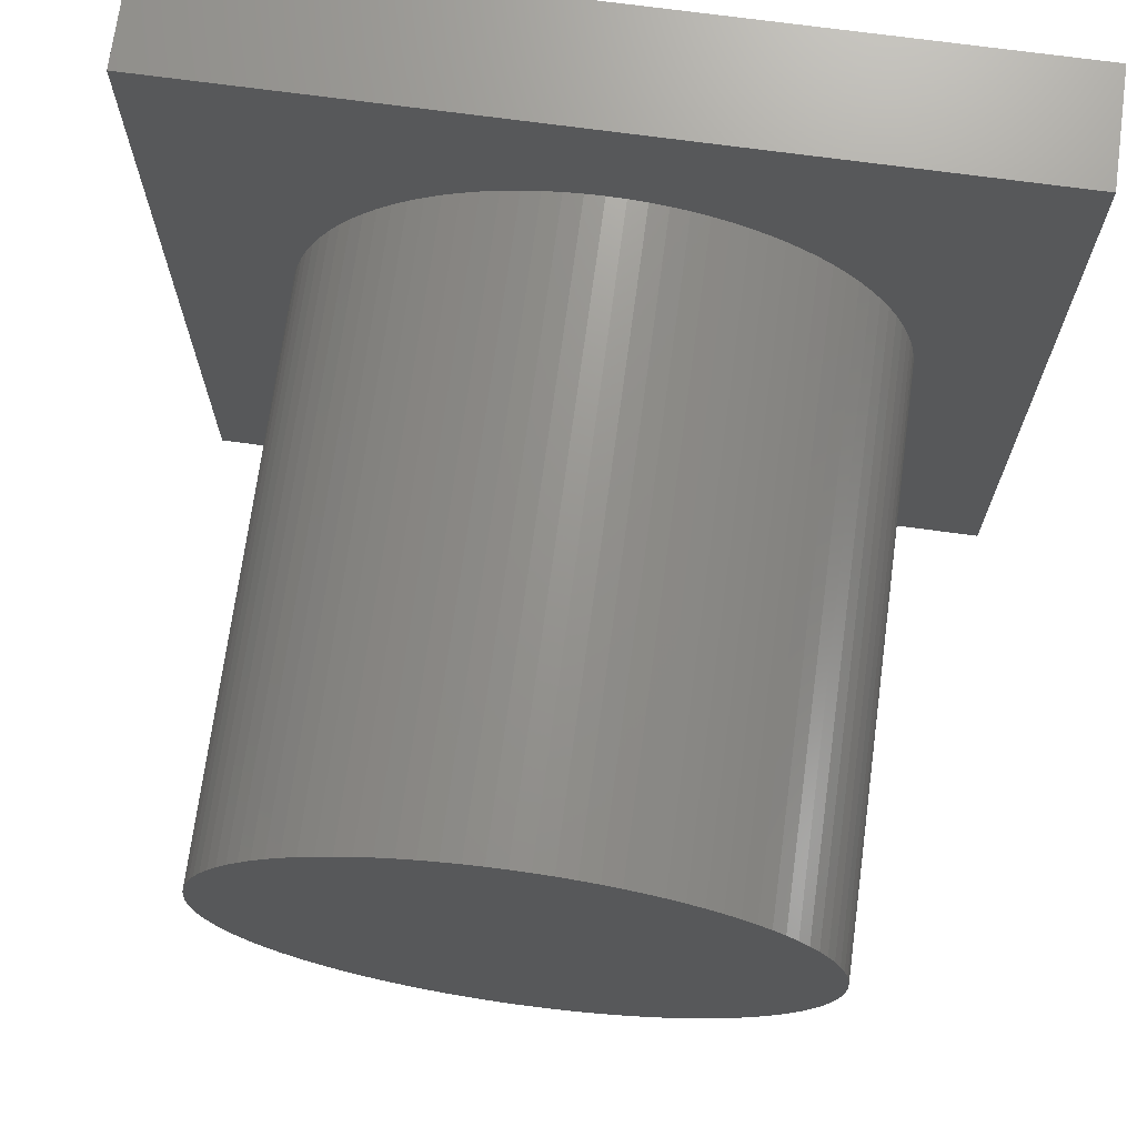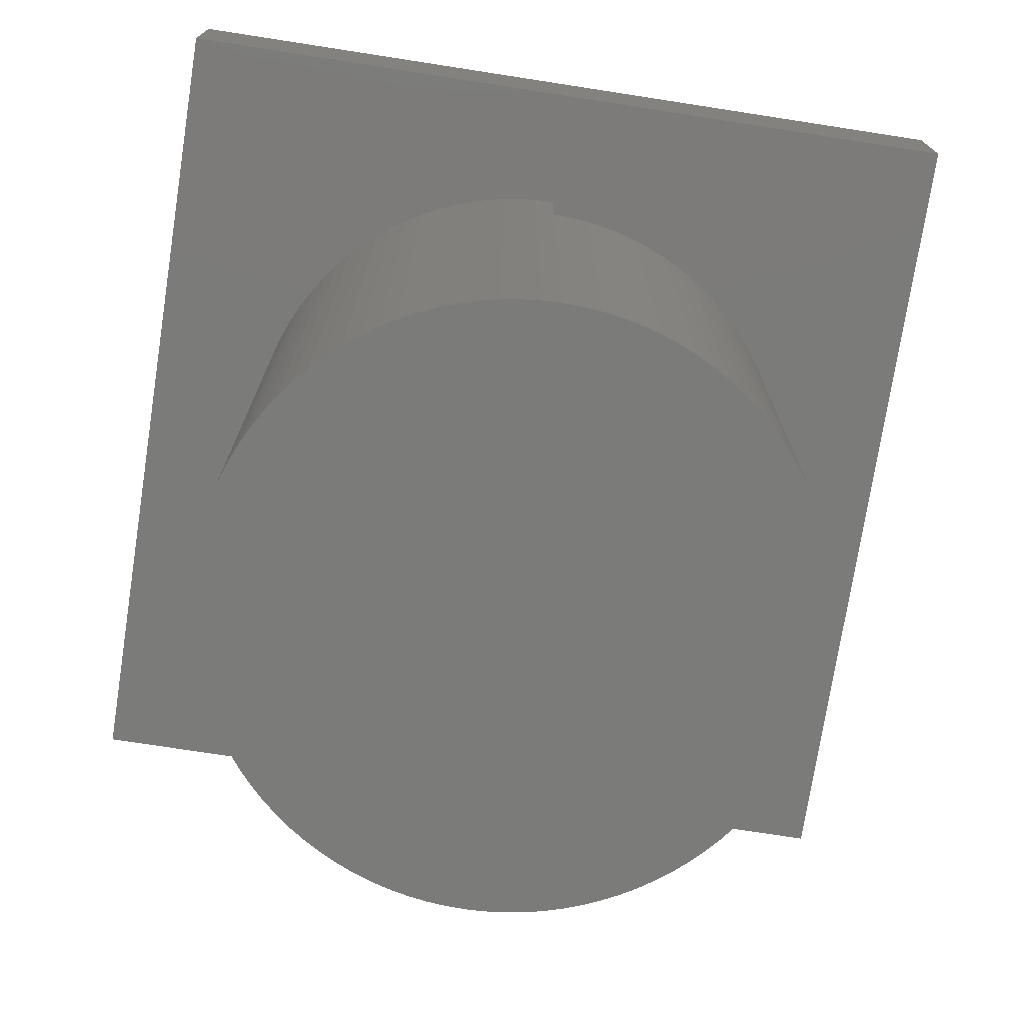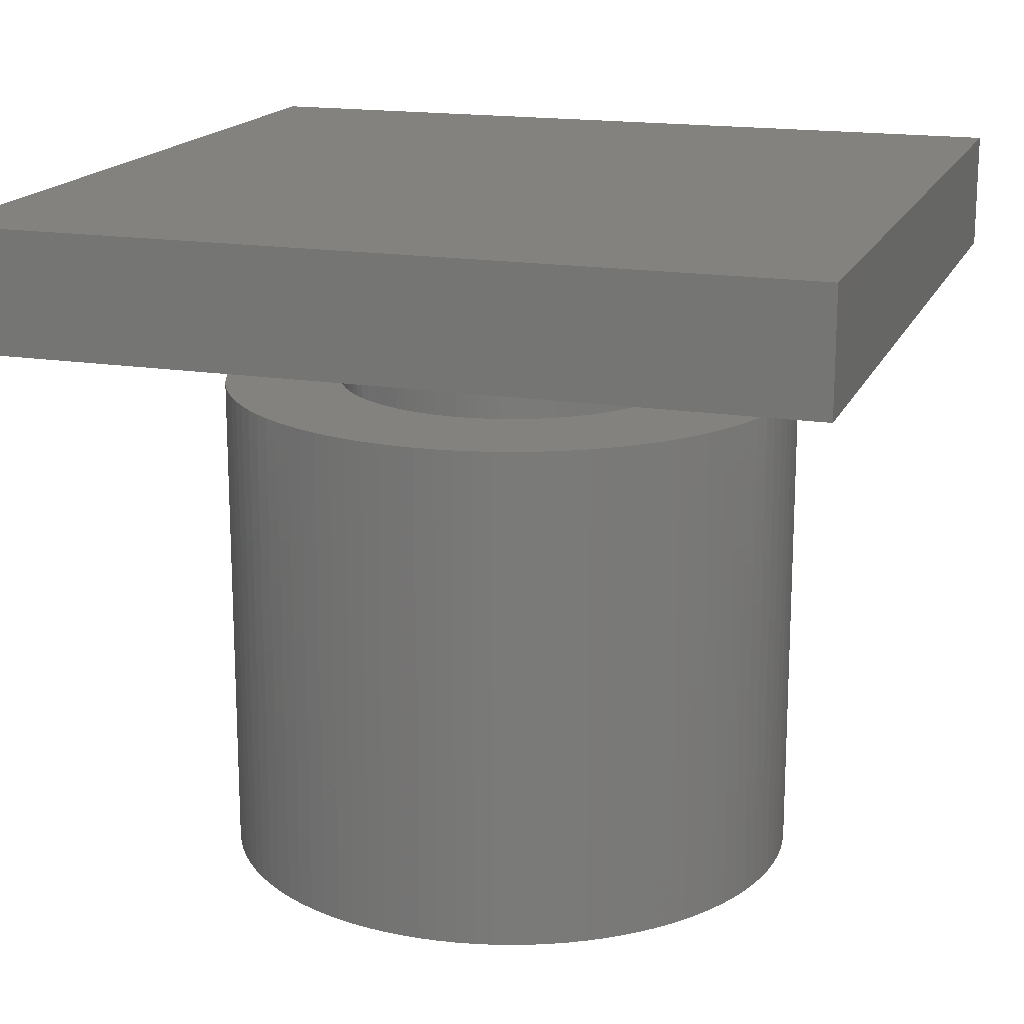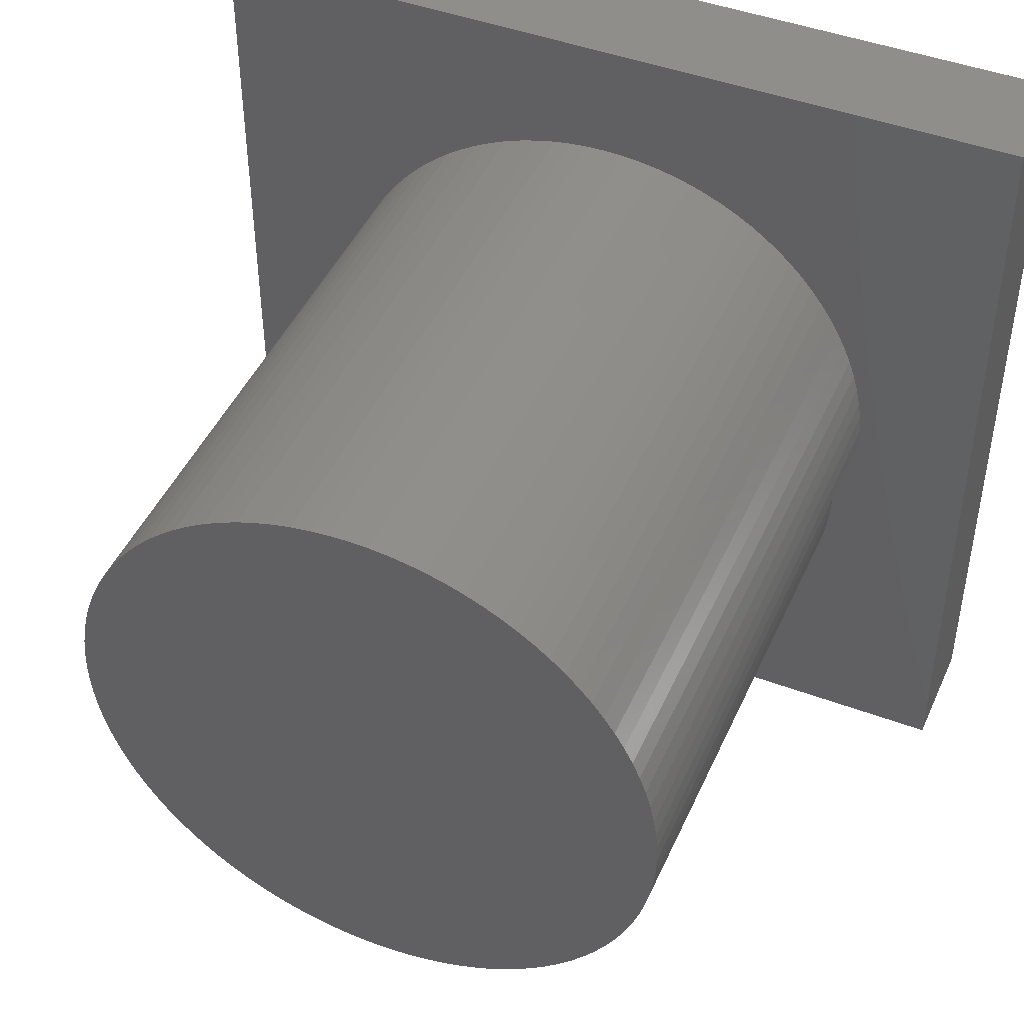
<metadata>
{"format":"stl","ext":"stl","renderer":"f3d","projection":"perspective","resolution":1024,"background":"white","views":[{"elev":71.1,"azim":7.7,"up":"+Z"},{"elev":-74.3,"azim":81.2,"up":"+Y"},{"elev":17.0,"azim":-162.0,"up":"+Y"},{"elev":45.5,"azim":23.3,"up":"+Z"}]}
</metadata>
<code>
# stl→obj: 312 verts, 620 faces
v 5 -11 0
v 4.99 -2.49 -0.314
v 5 -2.49 0
v 4.99 -11 -0.314
v -4.99 -11 -0.314
v -5 -2.49 0
v -4.99 -2.49 -0.314
v -5 -11 0
v 0 -11 -5
v 0.314 -2.49 -4.99
v 0.314 -11 -4.99
v 0 -2.49 -5
v 3.645 -11 -3.423
v 3.423 -2.49 -3.645
v 3.645 -2.49 -3.423
v 3.423 -11 -3.645
v -3.423 -11 -3.645
v -3.187 -2.49 -3.853
v -3.187 -11 -3.853
v -3.423 -2.49 -3.645
v -1.841 -11 -4.649
v -1.545 -2.49 -4.755
v -1.545 -11 -4.755
v -1.841 -2.49 -4.649
v 4.649 -11 -1.841
v 4.524 -2.49 -2.129
v 4.649 -2.49 -1.841
v 4.524 -11 -2.129
v 1.841 -11 -4.649
v 2.129 -2.49 -4.524
v 2.129 -11 -4.524
v 1.841 -2.49 -4.649
v 2.679 -11 -4.222
v 2.939 -2.49 -4.045
v 2.939 -11 -4.045
v 2.679 -2.49 -4.222
v -4.524 -11 -2.129
v -4.649 -2.49 -1.841
v -4.524 -2.49 -2.129
v -4.649 -11 -1.841
v -0.9369 -11 -4.911
v -0.6267 -2.49 -4.961
v -0.6267 -11 -4.961
v -0.9369 -2.49 -4.911
v 4.911 -11 -0.9369
v 4.843 -2.49 -1.243
v 4.911 -2.49 -0.9369
v 4.843 -11 -1.243
v 4.755 -2.49 -1.545
v 4.755 -11 -1.545
v 4.222 -11 -2.679
v 4.045 -2.49 -2.939
v 4.222 -2.49 -2.679
v 4.045 -11 -2.939
v 4.382 -2.49 -2.409
v 4.382 -11 -2.409
v 0.9369 -11 -4.911
v 1.243 -2.49 -4.843
v 1.243 -11 -4.843
v 0.9369 -2.49 -4.911
v 1.545 -11 -4.755
v 1.545 -2.49 -4.755
v 0.6267 -11 -4.961
v 0.6267 -2.49 -4.961
v 2.409 -11 -4.382
v 2.409 -2.49 -4.382
v 3.187 -2.49 -3.853
v 3.187 -11 -3.853
v -4.843 -11 -1.243
v -4.911 -2.49 -0.9369
v -4.843 -2.49 -1.243
v -4.911 -11 -0.9369
v -3.853 -11 -3.187
v -4.045 -2.49 -2.939
v -3.853 -2.49 -3.187
v -4.045 -11 -2.939
v -3.645 -2.49 -3.423
v -3.645 -11 -3.423
v -4.755 -2.49 -1.545
v -4.755 -11 -1.545
v -4.961 -2.49 -0.6267
v -4.961 -11 -0.6267
v -2.679 -11 -4.222
v -2.409 -2.49 -4.382
v -2.409 -11 -4.382
v -2.679 -2.49 -4.222
v -2.939 -11 -4.045
v -2.939 -2.49 -4.045
v -0.314 -2.49 -4.99
v -0.314 -11 -4.99
v 2.994 -2.49 -0.1884
v 3 -2.49 0
v 2.976 -2.49 -0.376
v 4.961 -2.49 -0.6267
v 2.947 -2.49 -0.5621
v 2.906 -2.49 -0.7461
v 2.853 -2.49 -0.9271
v 2.789 -2.49 -1.104
v 2.714 -2.49 -1.277
v 2.629 -2.49 -1.445
v 2.533 -2.49 -1.607
v 2.427 -2.49 -1.763
v 2.312 -2.49 -1.912
v 3.853 -2.49 -3.187
v 2.187 -2.49 -2.054
v 2.054 -2.49 -2.187
v 1.912 -2.49 -2.312
v 1.763 -2.49 -2.427
v 1.607 -2.49 -2.533
v 1.445 -2.49 -2.629
v 1.277 -2.49 -2.714
v -2.994 -2.49 -0.1884
v -3 -2.49 0
v -2.976 -2.49 -0.376
v -2.947 -2.49 -0.5621
v -2.906 -2.49 -0.7461
v -2.853 -2.49 -0.9271
v -2.789 -2.49 -1.104
v -2.714 -2.49 -1.277
v -2.629 -2.49 -1.445
v -4.382 -2.49 -2.409
v -2.533 -2.49 -1.607
v -4.222 -2.49 -2.679
v -2.427 -2.49 -1.763
v -2.312 -2.49 -1.912
v -2.187 -2.49 -2.054
v -2.054 -2.49 -2.187
v -1.912 -2.49 -2.312
v -1.763 -2.49 -2.427
v -1.607 -2.49 -2.533
v -1.445 -2.49 -2.629
v -1.277 -2.49 -2.714
v -2.129 -2.49 -4.524
v -1.104 -2.49 -2.789
v -0.9271 -2.49 -2.853
v -0.7461 -2.49 -2.906
v -1.243 -2.49 -4.843
v -0.5621 -2.49 -2.947
v -0.376 -2.49 -2.976
v -0.1884 -2.49 -2.994
v 0 -2.49 -3
v 1.104 -2.49 -2.789
v 0.9271 -2.49 -2.853
v 0.7461 -2.49 -2.906
v 0.5621 -2.49 -2.947
v 0.376 -2.49 -2.976
v 0.1884 -2.49 -2.994
v 4.961 -11 -0.6267
v 3.853 -11 -3.187
v -4.222 -11 -2.679
v -4.382 -11 -2.409
v -2.129 -11 -4.524
v -1.243 -11 -4.843
v 2.994 -1 -0.1884
v 3 -1 0
v -3 -1 0
v -2.994 -1 -0.1884
v 0.1884 -1 -2.994
v 0 -1 -3
v 2.054 -1 -2.187
v 2.187 -1 -2.054
v -1.912 -1 -2.312
v -2.054 -1 -2.187
v -0.9271 -1 -2.853
v -1.104 -1 -2.789
v 2.714 -1 -1.277
v 2.789 -1 -1.104
v -2.427 -1 -1.763
v -2.312 -1 -1.912
v 2.906 -1 -0.7461
v 2.947 -1 -0.5621
v 2.853 -1 -0.9271
v 2.312 -1 -1.912
v 2.427 -1 -1.763
v 2.629 -1 -1.445
v 0.9271 -1 -2.853
v 0.7461 -1 -2.906
v 1.607 -1 -2.533
v 1.445 -1 -2.629
v 1.912 -1 -2.312
v -2.906 -1 -0.7461
v -2.853 -1 -0.9271
v -2.187 -1 -2.054
v -2.714 -1 -1.277
v -2.629 -1 -1.445
v -2.533 -1 -1.607
v -2.789 -1 -1.104
v -1.277 -1 -2.714
v -1.445 -1 -2.629
v -1.607 -1 -2.533
v -0.7461 -1 -2.906
v -0.1884 -1 -2.994
v 2.976 -1 -0.376
v 2.533 -1 -1.607
v 1.104 -1 -2.789
v 0.5621 -1 -2.947
v 0.376 -1 -2.976
v 1.277 -1 -2.714
v 1.763 -1 -2.427
v -2.976 -1 -0.376
v -2.947 -1 -0.5621
v -1.763 -1 -2.427
v -0.5621 -1 -2.947
v -0.376 -1 -2.976
v 5 -1 0
v -5 -1 0
v 4.99 -1 0.314
v 4.99 -11 0.314
v -0.9369 -1 4.911
v -0.6267 -11 4.961
v -0.6267 -1 4.961
v -0.9369 -11 4.911
v -3.645 -11 3.423
v -3.423 -1 3.645
v -3.645 -1 3.423
v -3.423 -11 3.645
v -4.222 -11 2.679
v -4.045 -1 2.939
v -4.222 -1 2.679
v -4.045 -11 2.939
v 0.6267 -1 4.961
v 0.9369 -11 4.911
v 0.9369 -1 4.911
v 0.6267 -11 4.961
v 4.222 -11 2.679
v 4.382 -1 2.409
v 4.222 -1 2.679
v 4.382 -11 2.409
v 4.524 -1 2.129
v 4.524 -11 2.129
v 2.679 -1 4.222
v 2.939 -11 4.045
v 2.939 -1 4.045
v 2.679 -11 4.222
v -0.314 -1 4.99
v 0 -11 5
v 0 -1 5
v -0.314 -11 4.99
v -1.841 -1 4.649
v -1.545 -11 4.755
v -1.545 -1 4.755
v -1.841 -11 4.649
v -1.243 -11 4.843
v -1.243 -1 4.843
v -2.129 -1 4.524
v -2.129 -11 4.524
v -3.187 -1 3.853
v -2.939 -11 4.045
v -2.939 -1 4.045
v -3.187 -11 3.853
v -4.99 -11 0.314
v -4.961 -1 0.6267
v -4.99 -1 0.314
v -4.961 -11 0.6267
v 0.314 -11 4.99
v 1.243 -11 4.843
v 1.545 -11 4.755
v 1.841 -11 4.649
v 2.129 -11 4.524
v -2.409 -11 4.382
v 2.409 -11 4.382
v -2.679 -11 4.222
v 3.187 -11 3.853
v 3.423 -11 3.645
v 3.645 -11 3.423
v -3.853 -11 3.187
v 3.853 -11 3.187
v 4.045 -11 2.939
v -4.382 -11 2.409
v -4.524 -11 2.129
v -4.649 -11 1.841
v 4.649 -11 1.841
v -4.755 -11 1.545
v 4.755 -11 1.545
v -4.843 -11 1.243
v 4.843 -11 1.243
v -4.911 -11 0.9369
v 4.911 -11 0.9369
v 4.961 -11 0.6267
v 0.314 -1 4.99
v 4.961 -1 0.6267
v 4.911 -1 0.9369
v 4.045 -1 2.939
v 1.243 -1 4.843
v 1.545 -1 4.755
v 1.841 -1 4.649
v 3.645 -1 3.423
v 3.423 -1 3.645
v 3.187 -1 3.853
v 2.129 -1 4.524
v 2.409 -1 4.382
v -2.679 -1 4.222
v -2.409 -1 4.382
v -4.649 -1 1.841
v -4.755 -1 1.545
v -4.843 -1 1.243
v -4.911 -1 0.9369
v -4.382 -1 2.409
v -4.524 -1 2.129
v -3.853 -1 3.187
v -7 -1 7
v 7 -1 7
v -7 -1 -7
v 3.853 -1 3.187
v 4.649 -1 1.841
v 4.755 -1 1.545
v 4.843 -1 1.243
v 7 -1 -7
v -7 1 7
v -7 1 -7
v 7 1 7
v 7 1 -7
f 1 2 3
f 2 1 4
f 5 6 7
f 6 5 8
f 9 10 11
f 10 9 12
f 13 14 15
f 14 13 16
f 17 18 19
f 18 17 20
f 21 22 23
f 22 21 24
f 25 26 27
f 26 25 28
f 29 30 31
f 30 29 32
f 33 34 35
f 34 33 36
f 37 38 39
f 38 37 40
f 41 42 43
f 42 41 44
f 45 46 47
f 46 45 48
f 48 49 46
f 49 48 50
f 51 52 53
f 52 51 54
f 28 55 26
f 55 28 56
f 57 58 59
f 58 57 60
f 61 32 29
f 32 61 62
f 63 60 57
f 60 63 64
f 65 36 33
f 36 65 66
f 35 67 68
f 67 35 34
f 69 70 71
f 70 69 72
f 73 74 75
f 74 73 76
f 17 77 20
f 77 17 78
f 40 79 38
f 79 40 80
f 72 81 70
f 81 72 82
f 83 84 85
f 84 83 86
f 87 86 83
f 86 87 88
f 43 89 90
f 89 43 42
f 3 91 92
f 2 91 3
f 2 93 91
f 94 93 2
f 93 94 95
f 47 95 94
f 95 47 96
f 46 96 47
f 96 46 97
f 49 97 46
f 97 49 98
f 27 98 49
f 98 27 99
f 26 99 27
f 99 26 100
f 55 100 26
f 100 55 101
f 53 101 55
f 101 53 102
f 52 102 53
f 102 52 103
f 104 103 52
f 103 104 105
f 15 105 104
f 105 15 106
f 14 106 15
f 106 14 107
f 67 107 14
f 107 67 108
f 34 108 67
f 108 34 109
f 36 109 34
f 109 36 110
f 66 110 36
f 110 66 111
f 30 111 66
f 112 6 113
f 112 7 6
f 114 7 112
f 81 114 115
f 114 81 7
f 70 115 116
f 71 116 117
f 115 70 81
f 79 117 118
f 116 71 70
f 38 118 119
f 39 119 120
f 117 79 71
f 121 120 122
f 123 122 124
f 118 38 79
f 74 124 125
f 75 125 126
f 119 39 38
f 77 126 127
f 20 127 128
f 120 121 39
f 18 128 129
f 88 129 130
f 86 130 131
f 122 123 121
f 84 131 132
f 133 132 134
f 24 134 135
f 22 135 136
f 124 74 123
f 137 136 138
f 44 138 139
f 42 139 140
f 89 140 141
f 111 30 142
f 125 75 74
f 32 142 30
f 126 77 75
f 142 32 143
f 127 20 77
f 62 143 32
f 128 18 20
f 143 62 144
f 129 88 18
f 58 144 62
f 130 86 88
f 144 58 145
f 131 84 86
f 60 145 58
f 132 133 84
f 145 60 146
f 134 24 133
f 64 146 60
f 135 22 24
f 146 64 147
f 136 137 22
f 10 147 64
f 138 44 137
f 147 10 141
f 139 42 44
f 12 141 10
f 140 89 42
f 141 12 89
f 148 47 94
f 47 148 45
f 4 94 2
f 94 4 148
f 50 27 49
f 27 50 25
f 149 15 104
f 15 149 13
f 59 62 61
f 62 59 58
f 11 64 63
f 64 11 10
f 31 66 65
f 66 31 30
f 68 14 16
f 14 68 67
f 78 75 77
f 75 78 73
f 150 121 123
f 121 150 151
f 151 39 121
f 39 151 37
f 76 123 74
f 123 76 150
f 80 71 79
f 71 80 69
f 82 7 81
f 7 82 5
f 85 133 152
f 133 85 84
f 152 24 21
f 24 152 133
f 19 88 87
f 88 19 18
f 153 44 41
f 44 153 137
f 23 137 153
f 137 23 22
f 90 12 9
f 12 90 89
f 54 104 52
f 104 54 149
f 56 53 55
f 53 56 51
f 92 154 155
f 154 92 91
f 112 156 157
f 156 112 113
f 141 158 147
f 158 141 159
f 105 160 161
f 160 105 106
f 127 162 128
f 162 127 163
f 134 164 135
f 164 134 165
f 98 166 167
f 166 98 99
f 125 168 169
f 168 125 124
f 95 170 171
f 170 95 96
f 96 172 170
f 172 96 97
f 102 173 174
f 173 102 103
f 99 175 166
f 175 99 100
f 144 176 143
f 176 144 177
f 110 178 109
f 178 110 179
f 107 160 106
f 160 107 180
f 117 181 182
f 181 117 116
f 126 169 183
f 169 126 125
f 120 184 185
f 184 120 119
f 122 185 186
f 185 122 120
f 118 182 187
f 182 118 117
f 131 188 132
f 188 131 189
f 130 189 131
f 189 130 190
f 135 191 136
f 191 135 164
f 140 159 141
f 159 140 192
f 93 171 193
f 171 93 95
f 91 193 154
f 193 91 93
f 101 174 194
f 174 101 102
f 143 195 142
f 195 143 176
f 145 177 144
f 177 145 196
f 147 197 146
f 197 147 158
f 142 198 111
f 198 142 195
f 109 199 108
f 199 109 178
f 115 200 201
f 200 115 114
f 119 187 184
f 187 119 118
f 114 157 200
f 157 114 112
f 132 165 134
f 165 132 188
f 129 190 130
f 190 129 202
f 128 202 129
f 202 128 162
f 136 203 138
f 203 136 191
f 138 204 139
f 204 138 203
f 97 167 172
f 167 97 98
f 103 161 173
f 161 103 105
f 100 194 175
f 194 100 101
f 146 196 145
f 196 146 197
f 111 179 110
f 179 111 198
f 108 180 107
f 180 108 199
f 127 183 163
f 183 127 126
f 124 186 168
f 186 124 122
f 116 201 181
f 201 116 115
f 139 192 140
f 192 139 204
f 92 205 3
f 205 92 155
f 6 156 113
f 156 6 206
f 207 3 205
f 208 3 207
f 3 208 1
f 209 210 211
f 210 209 212
f 213 214 215
f 214 213 216
f 217 218 219
f 218 217 220
f 221 222 223
f 222 221 224
f 225 226 227
f 226 225 228
f 228 229 226
f 229 228 230
f 231 232 233
f 232 231 234
f 235 236 237
f 236 235 238
f 239 240 241
f 240 239 242
f 241 243 244
f 243 241 240
f 245 242 239
f 242 245 246
f 247 248 249
f 248 247 250
f 251 252 253
f 252 251 254
f 238 255 236
f 210 255 238
f 210 224 255
f 212 224 210
f 212 222 224
f 243 222 212
f 243 256 222
f 240 256 243
f 240 257 256
f 242 257 240
f 242 258 257
f 246 258 242
f 246 259 258
f 260 259 246
f 260 261 259
f 262 261 260
f 262 234 261
f 248 234 262
f 248 232 234
f 250 232 248
f 250 263 232
f 216 263 250
f 216 264 263
f 213 264 216
f 213 265 264
f 266 265 213
f 266 267 265
f 220 267 266
f 220 268 267
f 217 268 220
f 217 225 268
f 269 225 217
f 269 228 225
f 270 228 269
f 270 230 228
f 271 230 270
f 271 272 230
f 273 272 271
f 273 274 272
f 275 274 273
f 275 276 274
f 277 276 275
f 277 278 276
f 254 278 277
f 254 279 278
f 251 279 254
f 251 208 279
f 8 208 251
f 8 1 208
f 5 1 8
f 5 4 1
f 82 4 5
f 82 148 4
f 72 148 82
f 72 45 148
f 69 45 72
f 69 48 45
f 80 48 69
f 80 50 48
f 40 50 80
f 40 25 50
f 37 25 40
f 37 28 25
f 151 28 37
f 151 56 28
f 150 56 151
f 150 51 56
f 76 51 150
f 76 54 51
f 73 54 76
f 73 149 54
f 78 149 73
f 78 13 149
f 17 13 78
f 17 16 13
f 19 16 17
f 19 68 16
f 87 68 19
f 87 35 68
f 83 35 87
f 83 33 35
f 85 33 83
f 85 65 33
f 152 65 85
f 152 31 65
f 21 31 152
f 21 29 31
f 23 29 21
f 23 61 29
f 153 61 23
f 153 59 61
f 41 59 153
f 41 57 59
f 43 57 41
f 43 63 57
f 90 63 43
f 90 11 63
f 11 90 9
f 237 255 280
f 255 237 236
f 278 281 282
f 281 278 279
f 279 207 281
f 207 279 208
f 268 227 283
f 227 268 225
f 280 224 221
f 224 280 255
f 223 256 284
f 256 223 222
f 285 258 286
f 258 285 257
f 284 257 285
f 257 284 256
f 264 287 288
f 287 264 265
f 233 263 289
f 263 233 232
f 289 264 288
f 264 289 263
f 286 259 290
f 259 286 258
f 291 234 231
f 234 291 261
f 211 238 235
f 238 211 210
f 292 260 293
f 260 292 262
f 249 262 292
f 262 249 248
f 293 246 245
f 246 293 260
f 214 250 247
f 250 214 216
f 273 294 295
f 294 273 271
f 277 296 297
f 296 277 275
f 275 295 296
f 295 275 273
f 254 297 252
f 297 254 277
f 6 253 206
f 251 6 8
f 6 251 253
f 269 219 298
f 219 269 217
f 271 299 294
f 299 271 270
f 266 215 300
f 215 266 213
f 220 300 218
f 300 220 266
f 155 154 205
f 301 237 302
f 301 235 237
f 301 211 235
f 301 209 211
f 301 244 209
f 301 241 244
f 301 239 241
f 301 245 239
f 301 293 245
f 301 292 293
f 301 249 292
f 301 247 249
f 301 214 247
f 301 215 214
f 301 300 215
f 301 218 300
f 301 219 218
f 301 298 219
f 301 299 298
f 301 294 299
f 301 295 294
f 301 296 295
f 301 297 296
f 301 252 297
f 301 253 252
f 301 206 253
f 206 157 156
f 206 200 157
f 206 201 200
f 206 181 201
f 206 182 181
f 206 187 182
f 206 184 187
f 206 185 184
f 206 186 185
f 303 186 206
f 186 303 168
f 168 303 169
f 169 303 183
f 183 303 163
f 163 303 162
f 192 303 159
f 204 303 192
f 203 303 204
f 191 303 203
f 164 303 191
f 165 303 164
f 188 303 165
f 189 303 188
f 190 303 189
f 202 303 190
f 162 303 202
f 303 206 301
f 280 302 237
f 221 302 280
f 223 302 221
f 284 302 223
f 285 302 284
f 286 302 285
f 290 302 286
f 291 302 290
f 231 302 291
f 233 302 231
f 289 302 233
f 288 302 289
f 287 302 288
f 304 302 287
f 283 302 304
f 227 302 283
f 226 302 227
f 229 302 226
f 305 302 229
f 306 302 305
f 307 302 306
f 282 302 307
f 281 302 282
f 207 302 281
f 205 302 207
f 193 205 154
f 171 205 193
f 170 205 171
f 172 205 170
f 167 205 172
f 166 205 167
f 175 205 166
f 194 205 175
f 308 194 174
f 308 174 173
f 308 173 161
f 308 161 160
f 308 160 180
f 308 180 199
f 308 159 303
f 159 308 158
f 158 308 197
f 197 308 196
f 196 308 177
f 177 308 176
f 176 308 195
f 195 308 198
f 205 308 302
f 194 308 205
f 178 308 199
f 179 308 178
f 198 308 179
f 274 307 306
f 307 274 276
f 272 306 305
f 306 272 274
f 265 304 287
f 304 265 267
f 267 283 304
f 283 267 268
f 290 261 291
f 261 290 259
f 244 212 209
f 212 244 243
f 270 298 299
f 298 270 269
f 276 282 307
f 282 276 278
f 230 305 229
f 305 230 272
f 303 309 310
f 309 303 301
f 309 302 311
f 302 309 301
f 302 312 311
f 312 302 308
f 303 312 308
f 312 303 310
f 312 309 311
f 309 312 310

</code>
